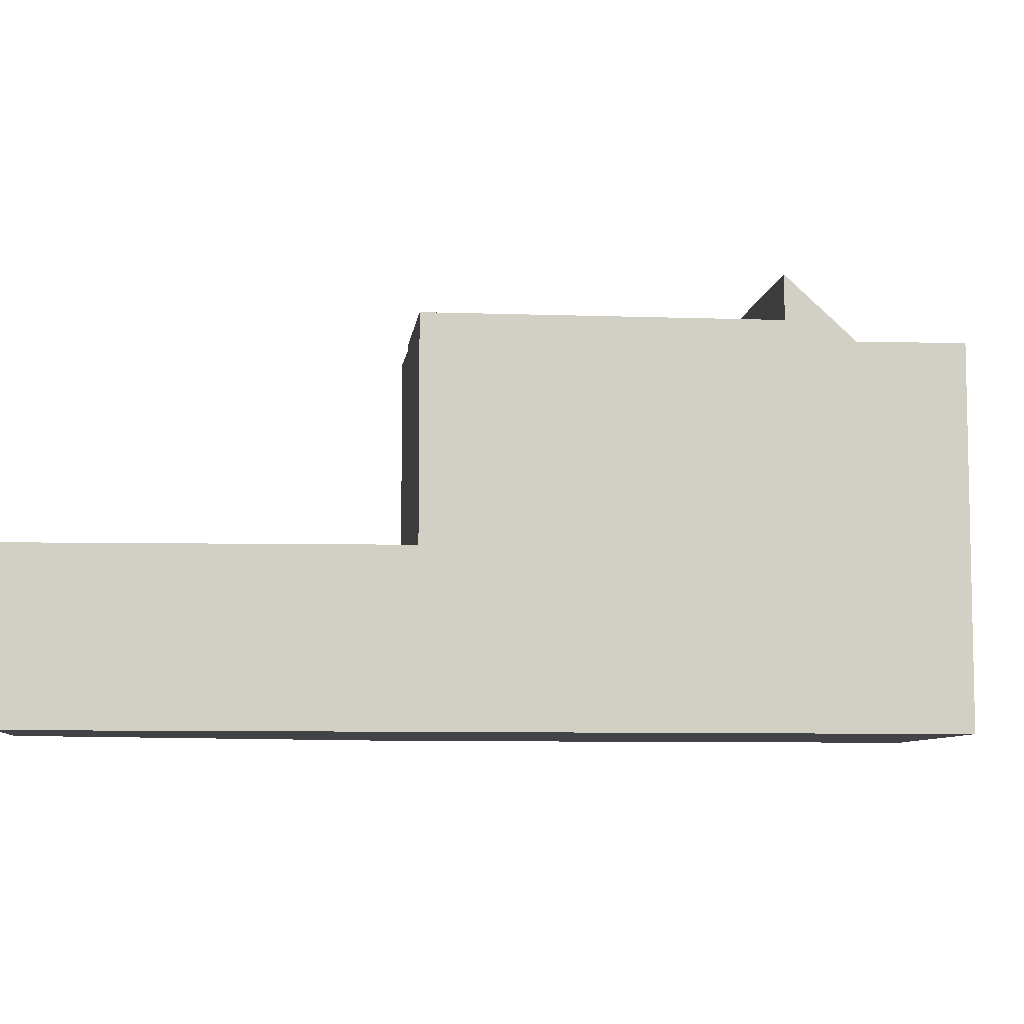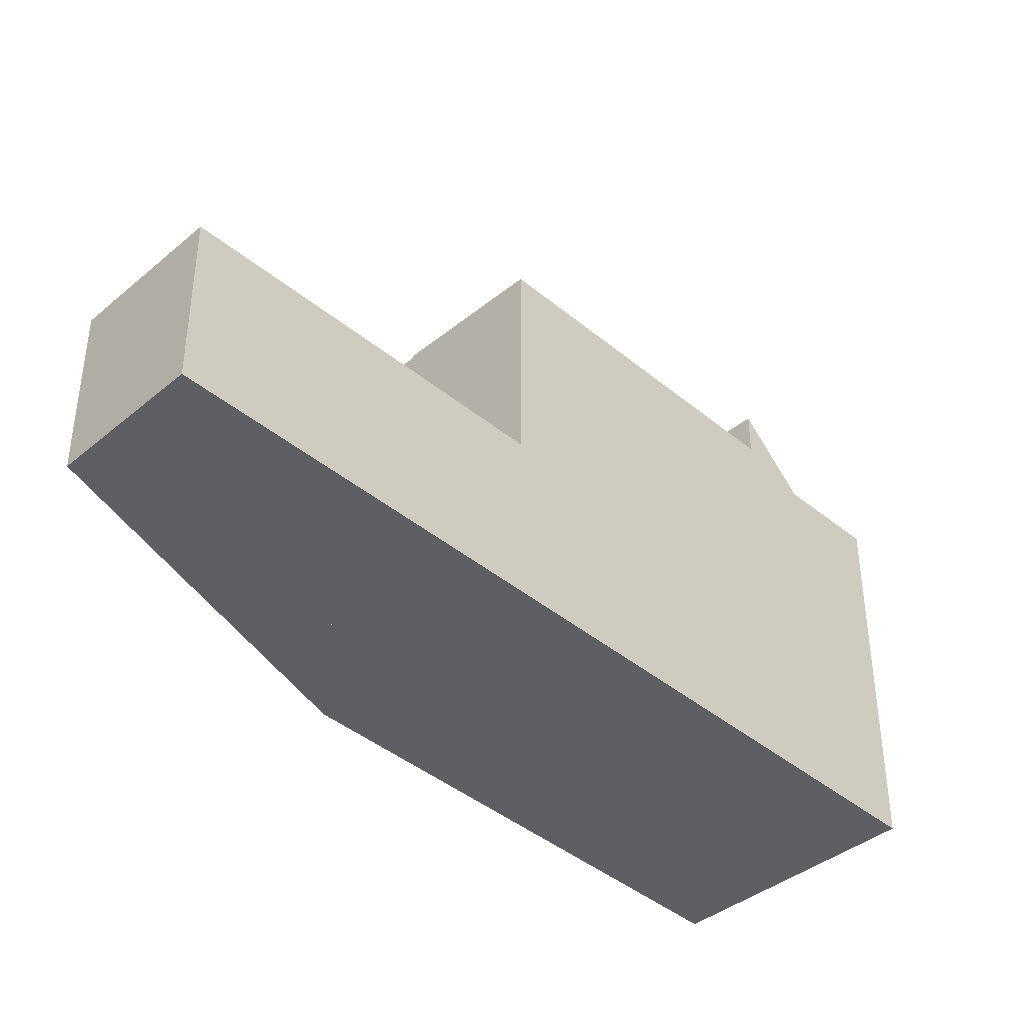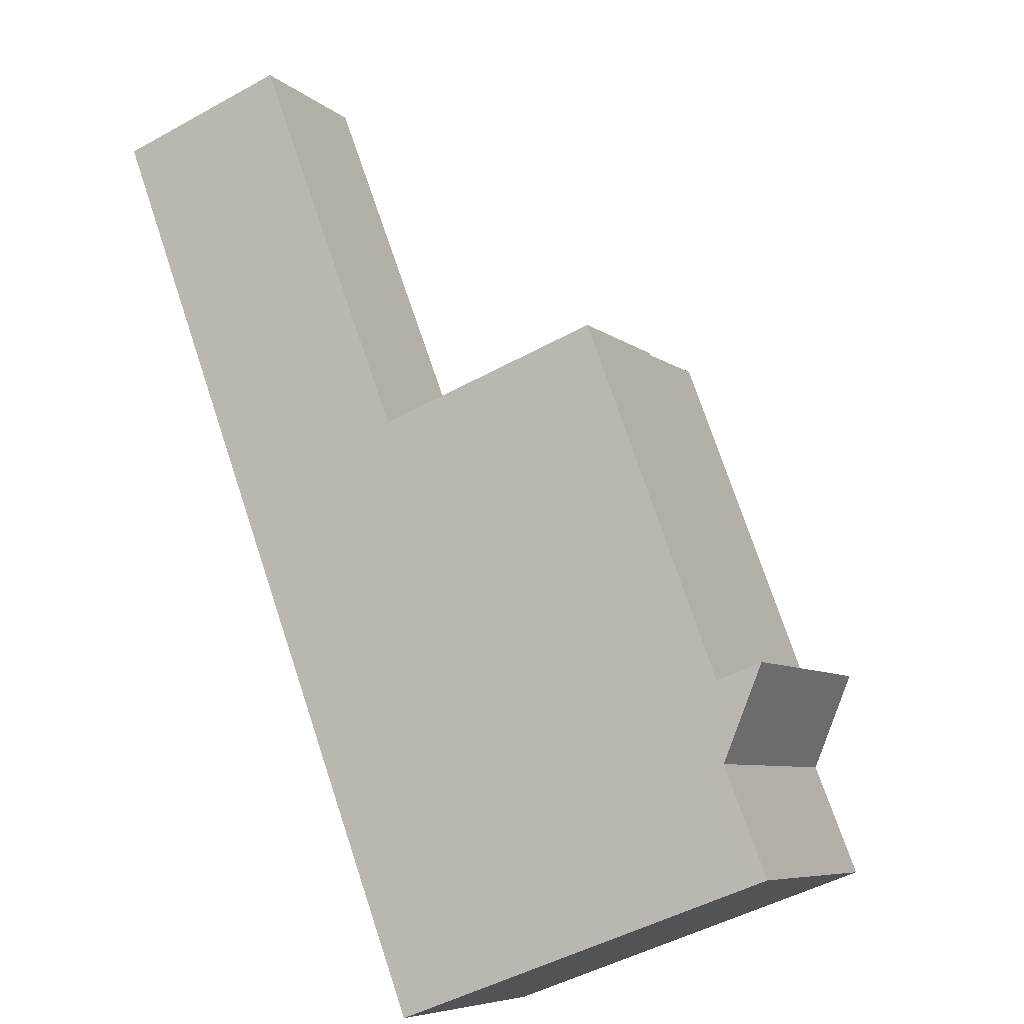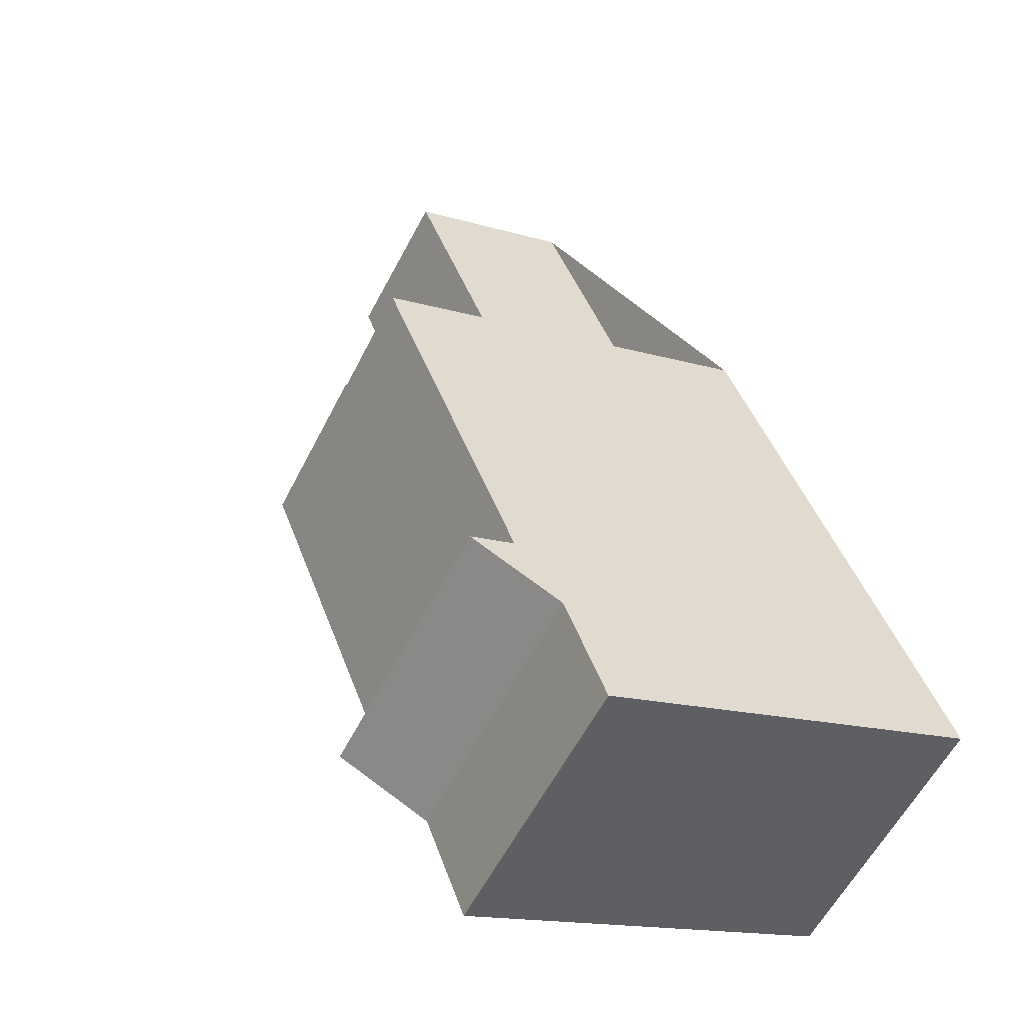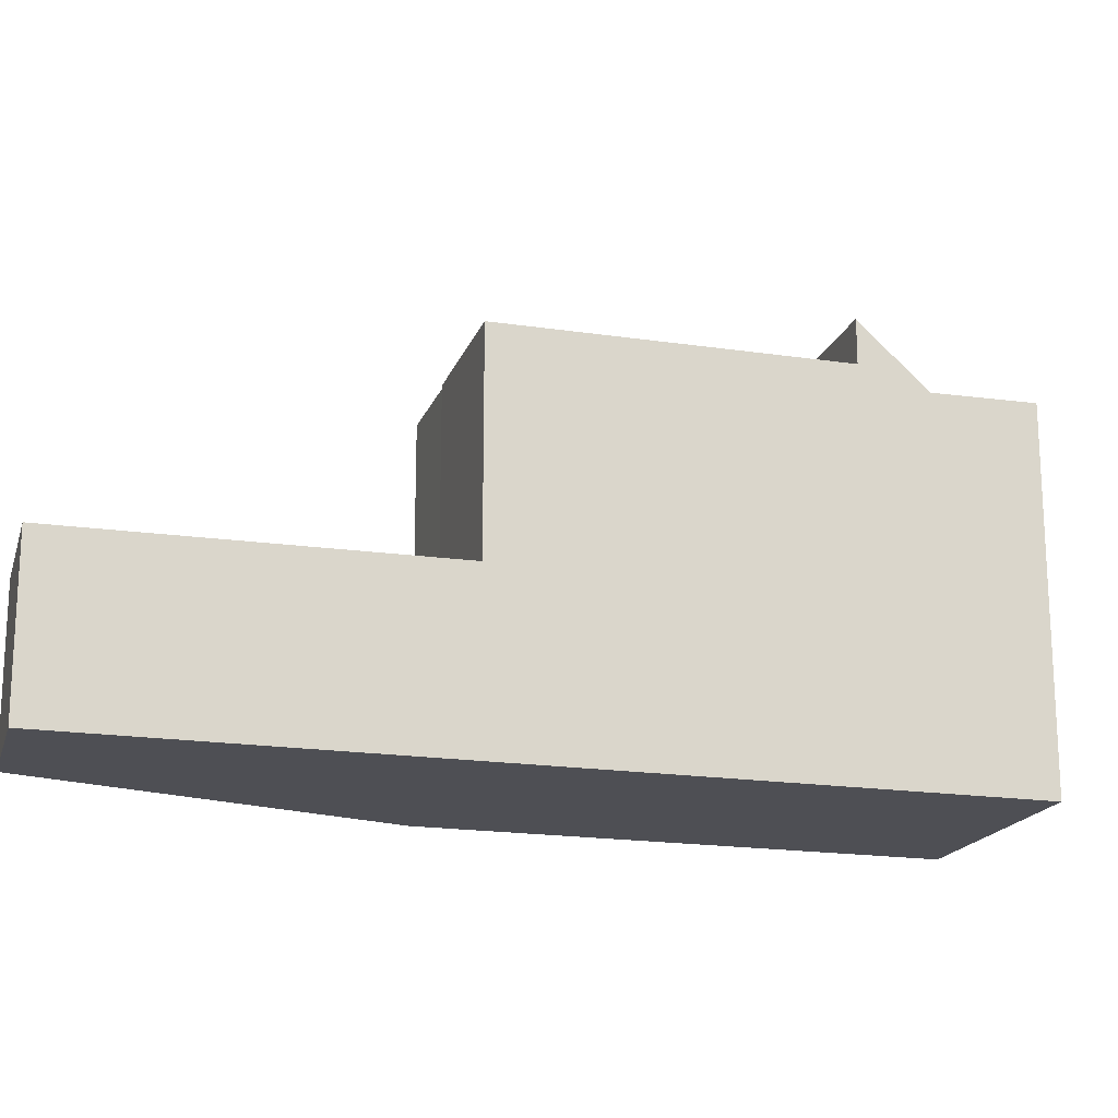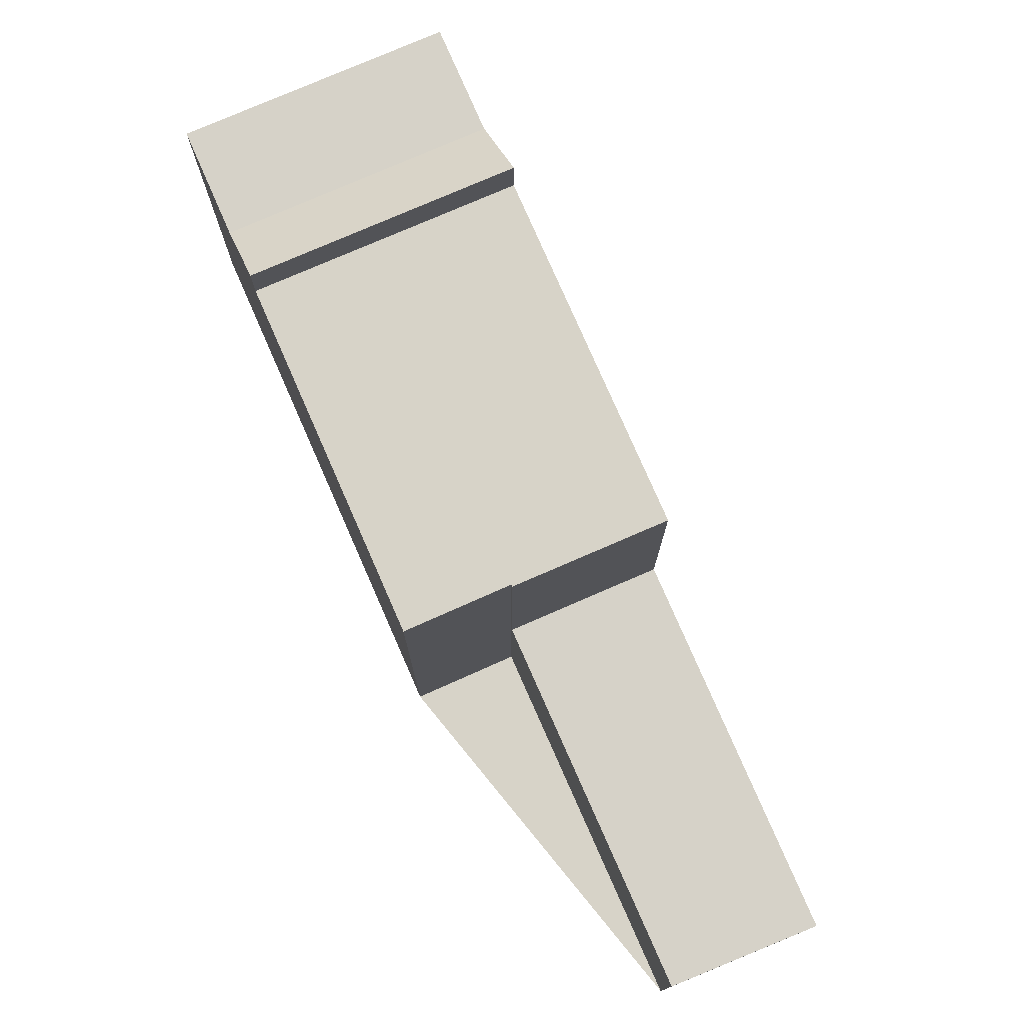
<metadata>
{"format":"obj","ext":"obj","renderer":"f3d","projection":"perspective","resolution":1024,"background":"white","views":[{"elev":-7.4,"azim":-60.2,"up":"+Z"},{"elev":-40.7,"azim":-99.1,"up":"+Z"},{"elev":-47.8,"azim":-58.1,"up":"+Y"},{"elev":-14.9,"azim":56.7,"up":"+Y"},{"elev":-18.3,"azim":-70.1,"up":"+Z"},{"elev":77.0,"azim":-167.1,"up":"+Z"}]}
</metadata>
<code>
v -698.8 -1206 5.634
v -697.6 -1205 5.633
v -703.9 -1203 2.44
v -702.1 -1202 2.432
v -693.1 -1211 5.383
v -696.1 -1214 5.393
v -698.8 -1206 5.634
v -699.1 -1206 5.635
v -700.5 -1208 5.637
v -697.5 -1206 5.633
v -699 -1207 5.635
v -700.5 -1208 5.637
v -694.6 -1209 5.648
v -696.1 -1210 5.65
v -697.6 -1212 5.652
v -697.2 -1212 5.654
v -694.2 -1210 5.65
v -700.6 -1208 5.637
v -698.8 -1206 5.634
v -697.6 -1212 5.652
v -694.6 -1209 5.648
v -703.8 -1203 2.44
v -703.8 -1203 2.44
v -703.9 -1203 2.441
v -702.6 -1202 2.434
v -700.5 -1208 2.48
v -700.6 -1208 2.48
v -698.8 -1206 2.472
v -700.6 -1208 2.48
v -698.8 -1206 2.472
v -694 -1210 5.359
v -697 -1212 5.368
v -695.5 -1211 5.363
v -695.7 -1211 5.652
v -697 -1212 5.368
v -694 -1210 5.359
v -694.6 -1209 6.277
v -697.6 -1212 6.292
v -698.8 -1206 5.268
v -700.6 -1208 5.274
v -697 -1212 5.368
v -696.1 -1214 5.392
v -700.5 -1208 2.48
v -697.2 -1212 5.654
v -697.6 -1212 6.291
v -700.5 -1208 5.637
v -700.5 -1208 5.274
v -697.6 -1212 5.652
v -697 -1212 5.368
v -702.3 -1202 2.433
v -699.1 -1206 2.473
v -694.6 -1213 5.388
v -695.5 -1211 5.363
v -699.1 -1206 2.473
v -696.1 -1210 6.284
v -699.1 -1206 5.269
v -699.1 -1206 5.635
v -696.1 -1210 5.65
v -700.6 -1208 5.637
v -700.5 -1208 5.637
v -697.6 -1212 5.652
v -697.6 -1212 6.292
v -697.6 -1212 6.291
v -696.1 -1210 6.284
v -694.6 -1209 6.277
v -696.1 -1214 5.392
v -696.1 -1214 5.392
v -694.6 -1213 5.387
v -693.1 -1211 5.383
v -697.6 -1205 5.633
v -698.8 -1206 5.634
v -698.8 -1206 0
v -697.6 -1205 -8.882e-16
v -697.5 -1206 5.633
v -697.6 -1205 5.633
v -697.6 -1205 -8.882e-16
v -697.5 -1206 0
v -703.8 -1203 2.44
v -703.9 -1203 2.44
v -703.9 -1203 4.441e-16
v -703.8 -1203 0
v -698.8 -1206 2.472
v -702.1 -1202 2.432
v -702.1 -1202 4.441e-16
v -698.8 -1206 0
v -694.6 -1213 5.388
v -693.1 -1211 5.383
v -693.1 -1211 0
v -694.6 -1213 0
v -696.1 -1214 5.392
v -696.1 -1214 5.393
v -696.1 -1214 0
v -696.1 -1214 0
v -698.8 -1206 5.634
v -698.8 -1206 5.634
v -698.8 -1206 0
v -698.8 -1206 0
v -694.6 -1209 5.648
v -697.5 -1206 5.633
v -697.5 -1206 0
v -694.6 -1209 0
v -697.6 -1212 6.292
v -697.2 -1212 5.654
v -697.2 -1212 0
v -697.6 -1212 0
v -694 -1210 5.359
v -694.2 -1210 5.65
v -694.2 -1210 8.882e-16
v -694 -1210 0
v -702.6 -1202 2.434
v -703.8 -1203 2.44
v -703.8 -1203 0
v -702.6 -1202 0
v -703.9 -1203 2.44
v -703.9 -1203 2.441
v -703.9 -1203 -4.441e-16
v -703.9 -1203 4.441e-16
v -702.3 -1202 2.433
v -702.6 -1202 2.434
v -702.6 -1202 0
v -702.3 -1202 4.441e-16
v -703.9 -1203 2.441
v -700.6 -1208 2.48
v -700.6 -1208 0
v -703.9 -1203 -4.441e-16
v -697.2 -1212 5.654
v -697 -1212 5.368
v -697 -1212 0
v -697.2 -1212 0
v -693.1 -1211 5.383
v -694 -1210 5.359
v -694 -1210 0
v -693.1 -1211 8.882e-16
v -696.1 -1214 5.393
v -696.1 -1214 5.392
v -696.1 -1214 0
v -696.1 -1214 0
v -702.1 -1202 2.432
v -702.3 -1202 2.433
v -702.3 -1202 4.441e-16
v -702.1 -1202 4.441e-16
v -696.1 -1214 5.392
v -694.6 -1213 5.388
v -694.6 -1213 0
v -696.1 -1214 0
v -700.6 -1208 5.637
v -700.5 -1208 5.637
v -700.5 -1208 0
v -700.6 -1208 0
v -700.5 -1208 5.637
v -697.6 -1212 5.652
v -697.6 -1212 8.882e-16
v -700.5 -1208 0
v -694.2 -1210 5.65
v -694.6 -1209 6.277
v -694.6 -1209 0
v -694.2 -1210 8.882e-16
v -697 -1212 5.368
v -696.1 -1214 5.392
v -696.1 -1214 0
v -697 -1212 0
v -693.1 -1211 5.383
v -693.1 -1211 5.383
v -693.1 -1211 8.882e-16
v -693.1 -1211 0
v -703.9 -1203 0
v -702.1 -1202 0
v -698.8 -1206 0
v -697.6 -1205 0
v -693.1 -1211 0
v -696.1 -1214 0
f 23 22 25
f 34 17 31 33
f 67 42 6 66
f 11 8 7 1 2 10
f 12 9 8 11
f 14 11 10 13
f 15 12 11 14
f 63 44 16 62
f 24 3 22 23
f 27 24 23 26
f 51 26 23 25 50
f 47 40 18 46
f 49 32 16 44
f 48 20 38 45
f 43 29 40 47
f 69 5 52 68
f 65 17 34 64
f 57 19 39 56
f 44 34 33 49
f 55 37 21 58
f 56 39 30 54
f 50 4 28 51
f 68 52 42 67
f 64 34 44 63
f 56 47 46 57
f 58 48 45 55
f 54 43 47 56
f 60 59 9 12
f 61 60 12 15
f 66 35 41 67
f 68 53 36 69
f 67 41 53 68
f 71 72 73 70
f 75 76 77 74
f 79 80 81 78
f 83 84 85 82
f 87 88 89 86
f 91 92 93 90
f 95 96 97 94
f 99 100 101 98
f 103 104 105 102
f 107 108 109 106
f 111 112 113 110
f 115 116 117 114
f 119 120 121 118
f 123 124 125 122
f 127 128 129 126
f 131 132 133 130
f 135 136 137 134
f 139 140 141 138
f 143 144 145 142
f 147 148 149 146
f 151 152 153 150
f 155 156 157 154
f 159 160 161 158
f 163 164 165 162
f 167 168 169 170 171 166

</code>
